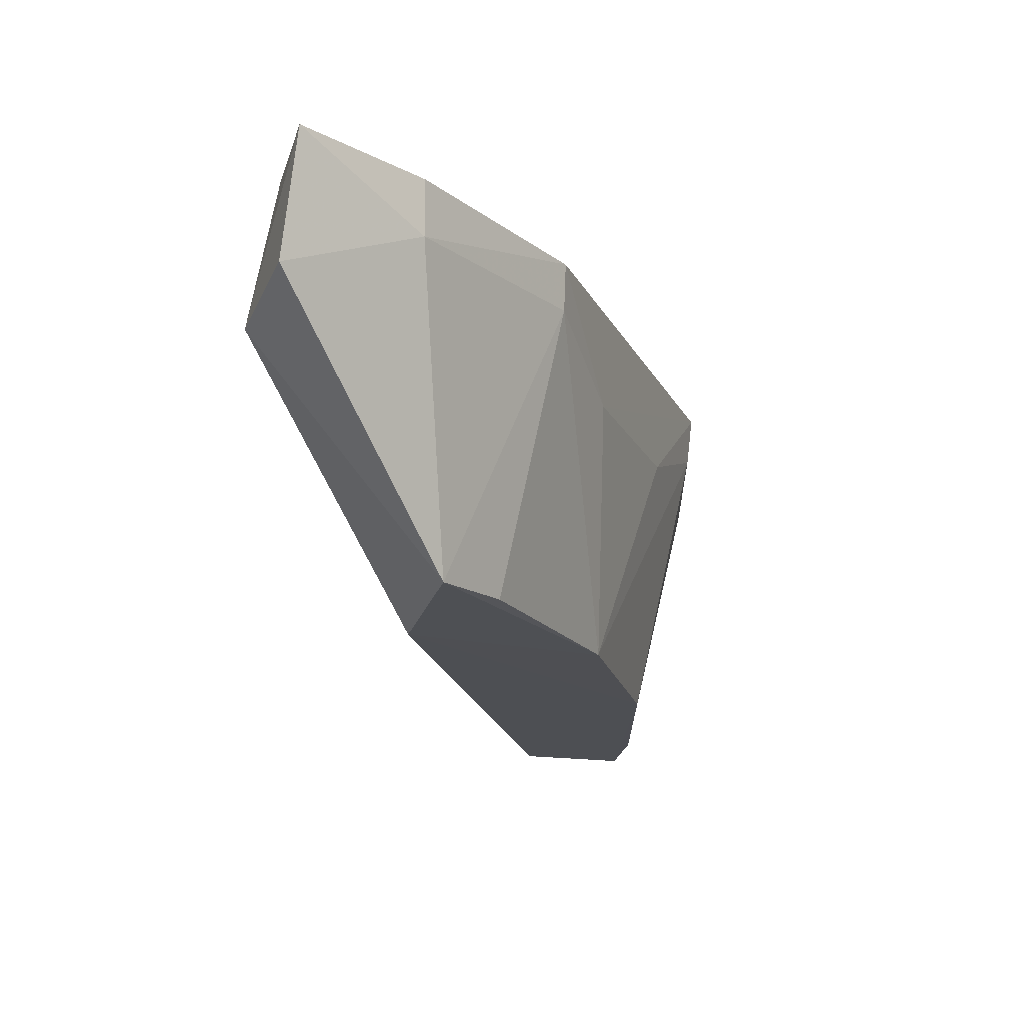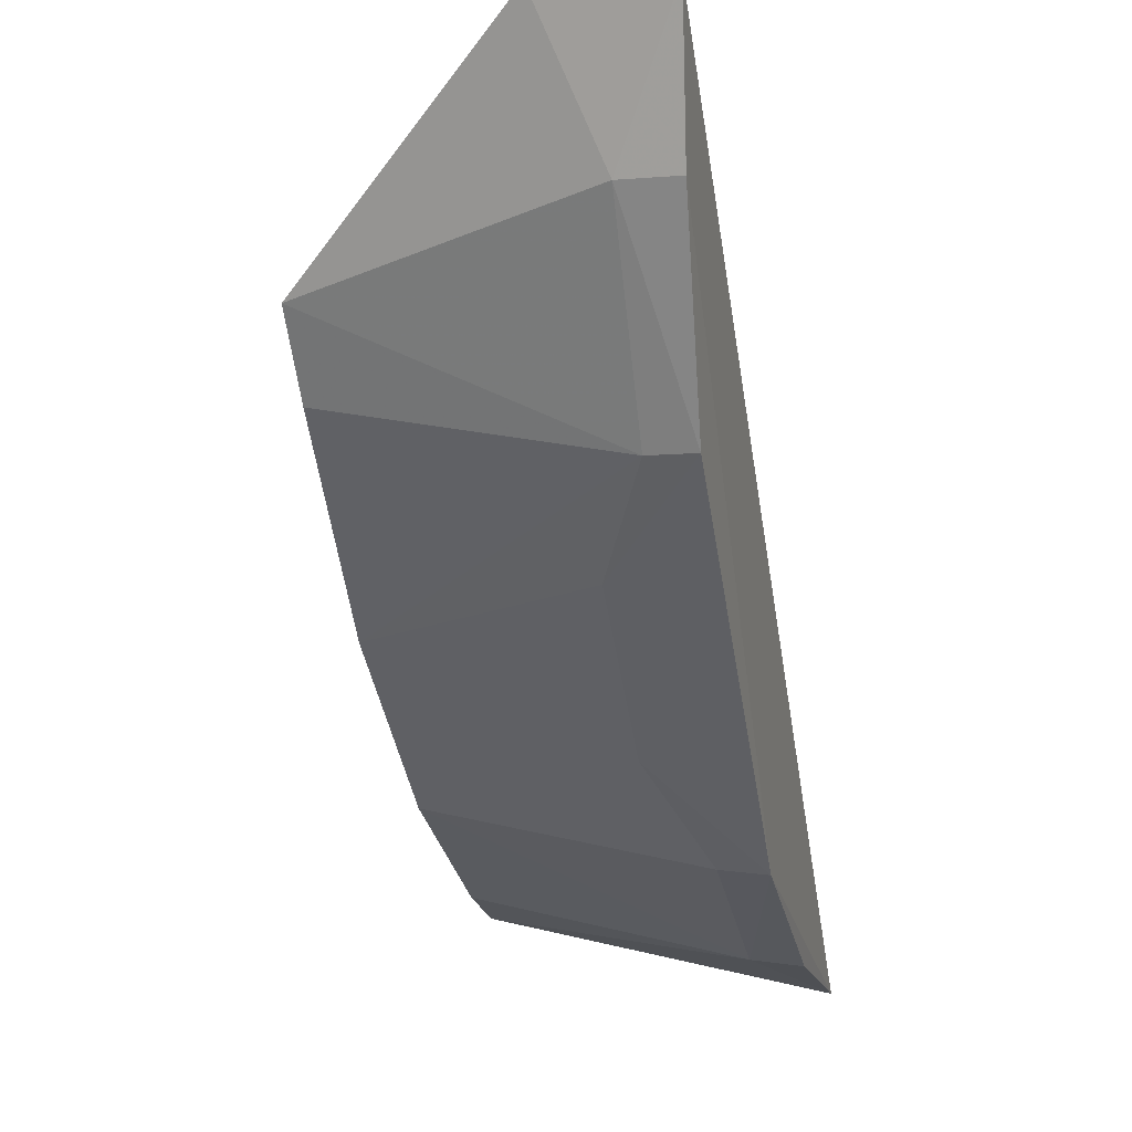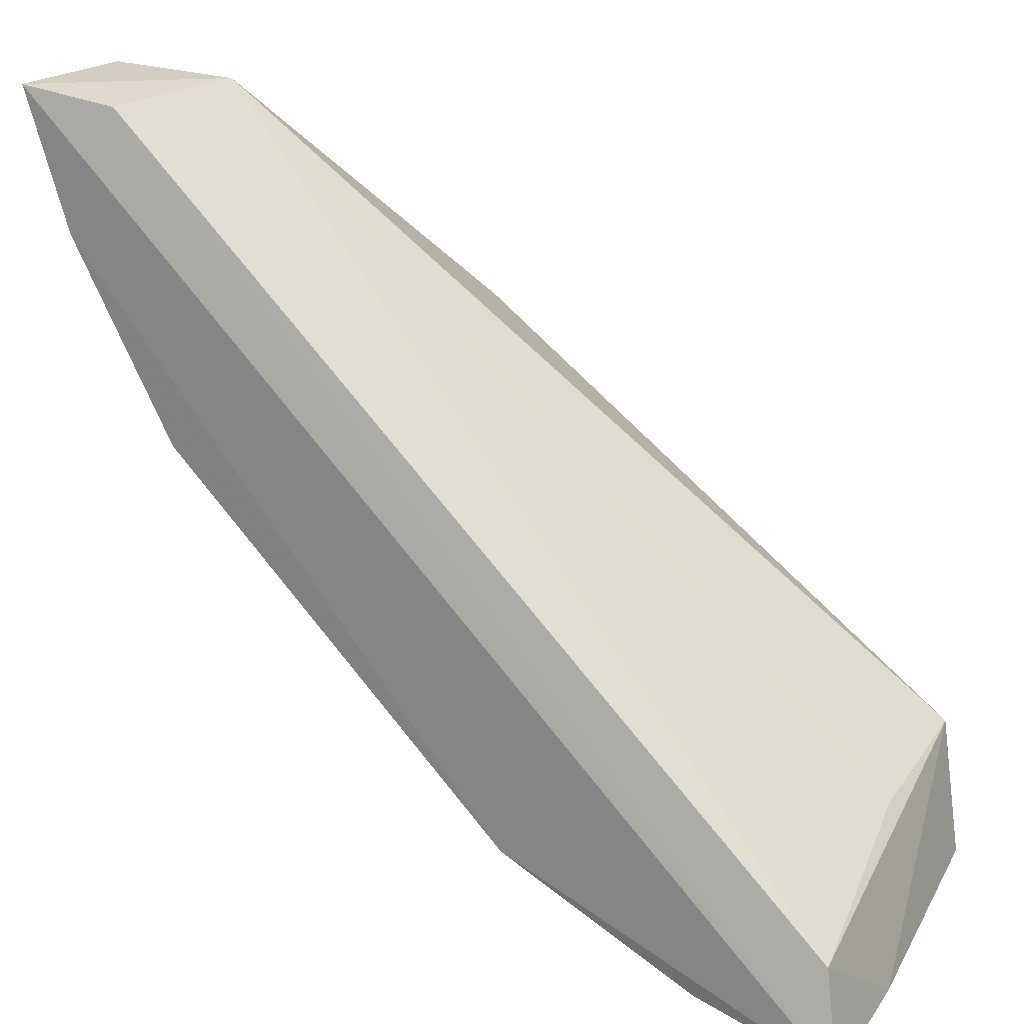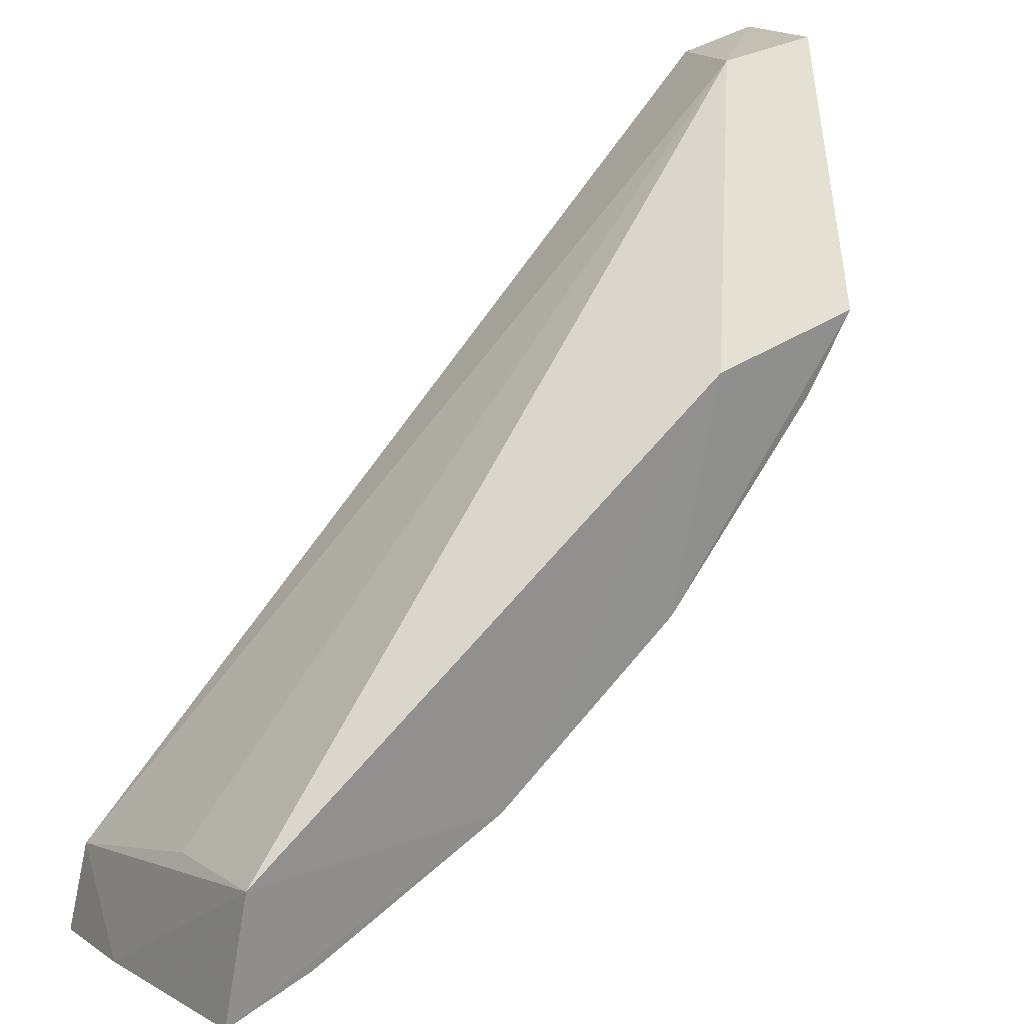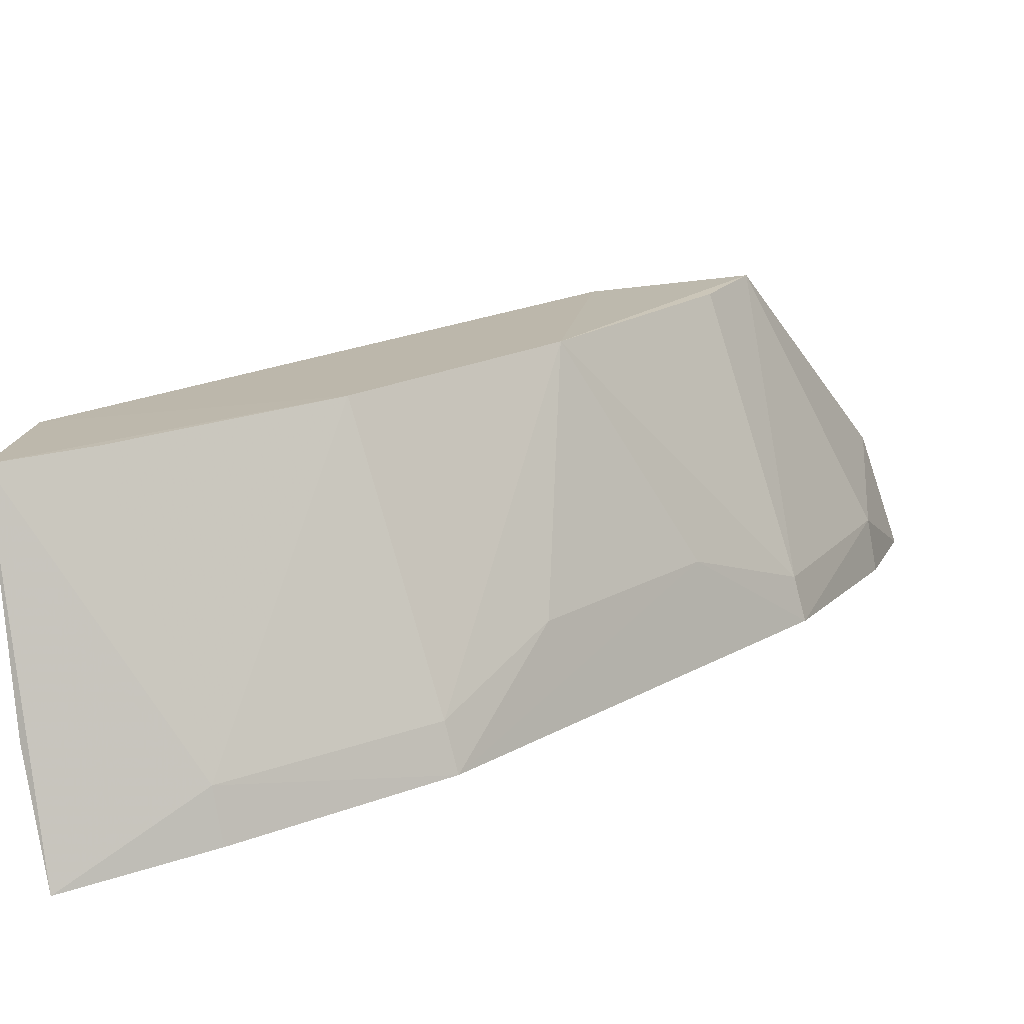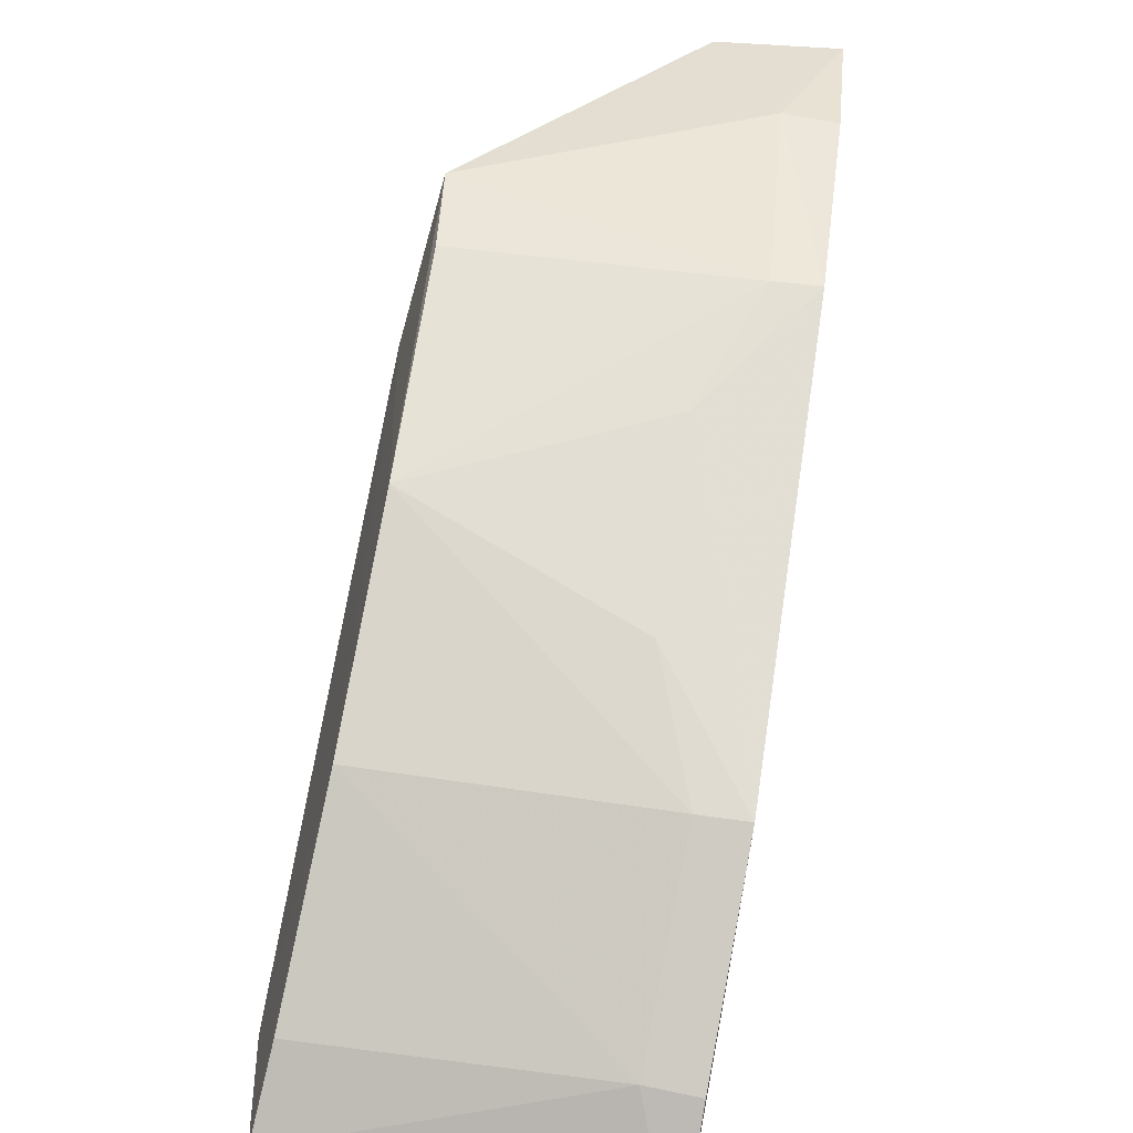
<metadata>
{"format":"obj","ext":"obj","renderer":"f3d","projection":"perspective","resolution":1024,"background":"white","views":[{"elev":-17.6,"azim":-116.1,"up":"+Z"},{"elev":-2.0,"azim":-77.4,"up":"+Y"},{"elev":18.4,"azim":25.8,"up":"+Y"},{"elev":19.7,"azim":146.8,"up":"+Y"},{"elev":-78.2,"azim":-172.1,"up":"+Y"},{"elev":-67.0,"azim":-102.7,"up":"+Y"}]}
</metadata>
<code>
v -0.02977 -0.04082 0.1328
v -0.02913 -0.04462 0.1334
v -0.02897 -0.042 0.1197
v -0.05539 -0.02061 0.1196
v -0.06115 -0.01251 0.1333
v -0.04203 -0.03888 0.131
v -0.02882 -0.04361 0.1285
v -0.05759 -0.01316 0.1328
v -0.03452 -0.04278 0.131
v -0.04766 -0.03105 0.1198
v -0.05569 -0.02549 0.1328
v -0.0298 -0.03681 0.1193
v -0.05576 -0.01268 0.1278
v -0.0403 -0.03699 0.1198
v -0.0346 -0.04297 0.133
v -0.05946 -0.01791 0.1309
v -0.05164 -0.02927 0.129
v -0.05366 -0.02368 0.1198
v -0.04224 -0.03902 0.1329
v -0.0492 -0.02193 0.1193
v -0.0603 -0.01225 0.1285
v -0.03018 -0.03795 0.125
v -0.03244 -0.04087 0.1197
v -0.05955 -0.01788 0.1331
v -0.05547 -0.02552 0.131
v -0.04591 -0.03502 0.129
f 7 1 2
f 7 2 3
f 8 5 2
f 8 2 1
f 9 3 2
f 12 7 3
f 12 1 7
f 13 5 8
f 13 8 1
f 14 9 6
f 14 6 10
f 14 12 3
f 15 9 2
f 18 4 10
f 19 15 2
f 19 6 9
f 19 9 15
f 19 11 17
f 20 10 4
f 20 13 12
f 20 4 13
f 20 14 10
f 20 12 14
f 21 13 4
f 21 5 13
f 21 16 5
f 21 4 16
f 22 13 1
f 22 1 12
f 22 12 13
f 23 14 3
f 23 3 9
f 23 9 14
f 24 16 11
f 24 5 16
f 24 11 19
f 24 19 2
f 24 2 5
f 25 16 4
f 25 11 16
f 25 4 18
f 25 17 11
f 25 18 10
f 25 10 17
f 26 17 10
f 26 10 6
f 26 19 17
f 26 6 19

</code>
